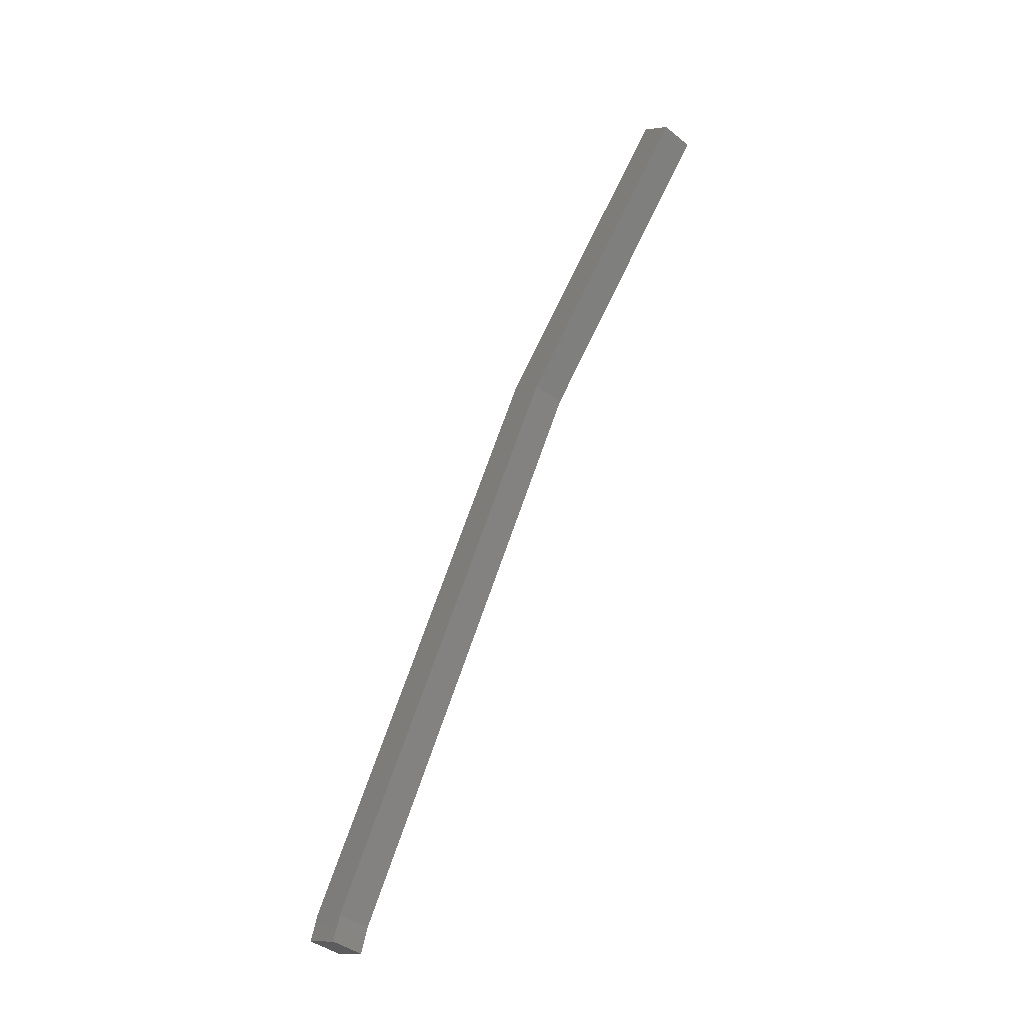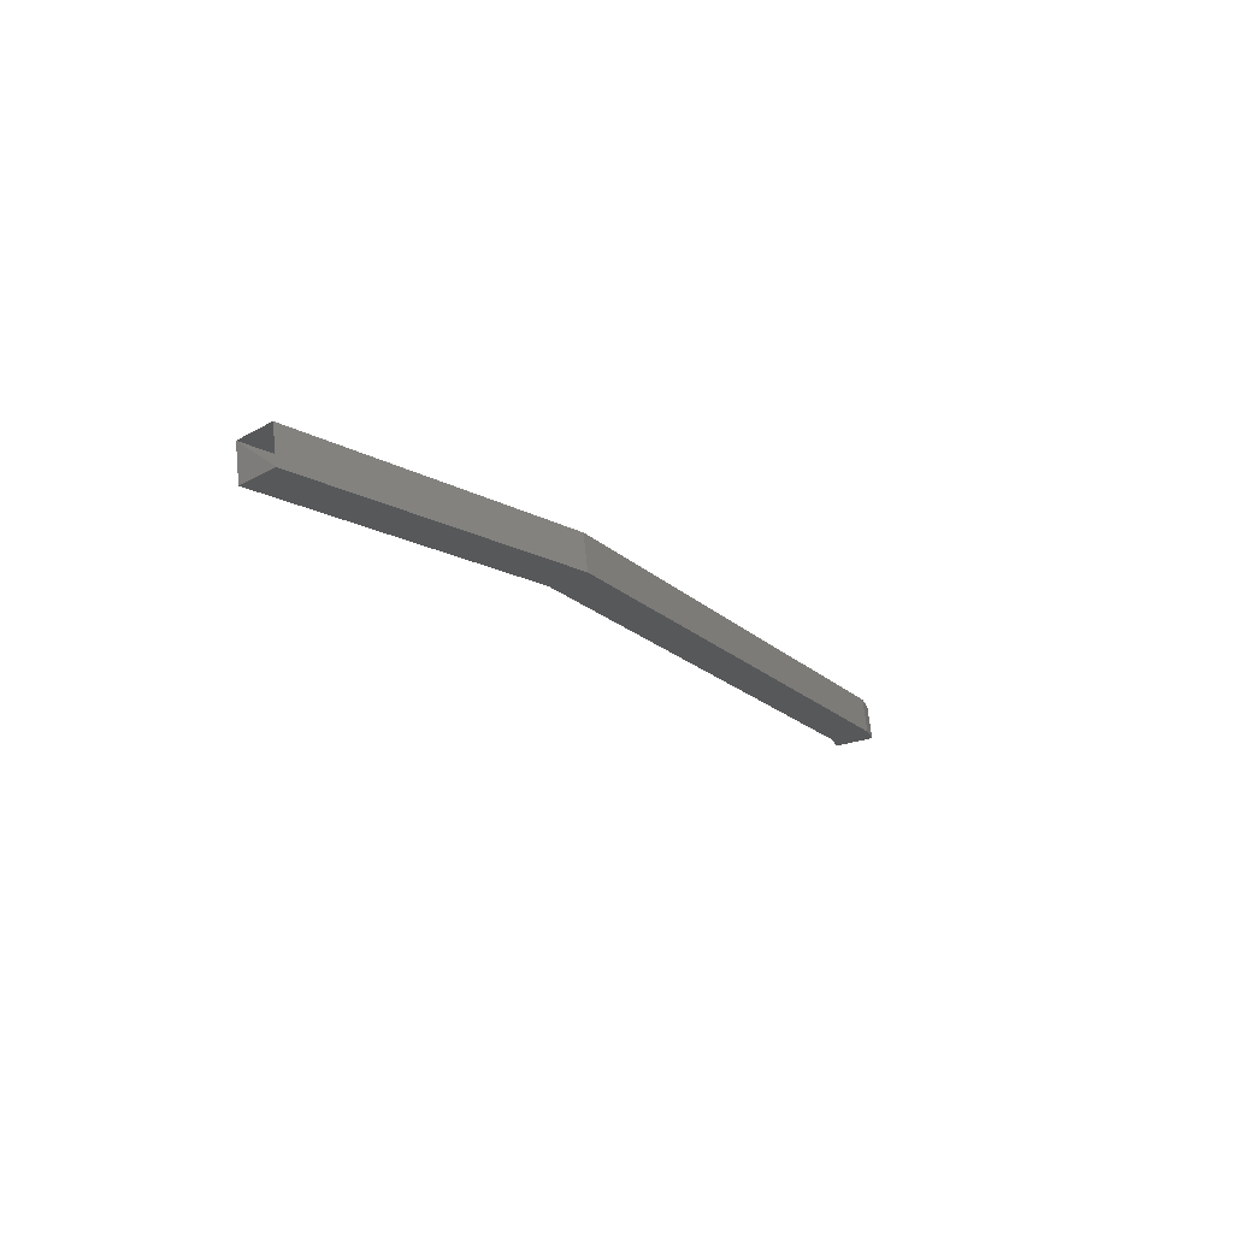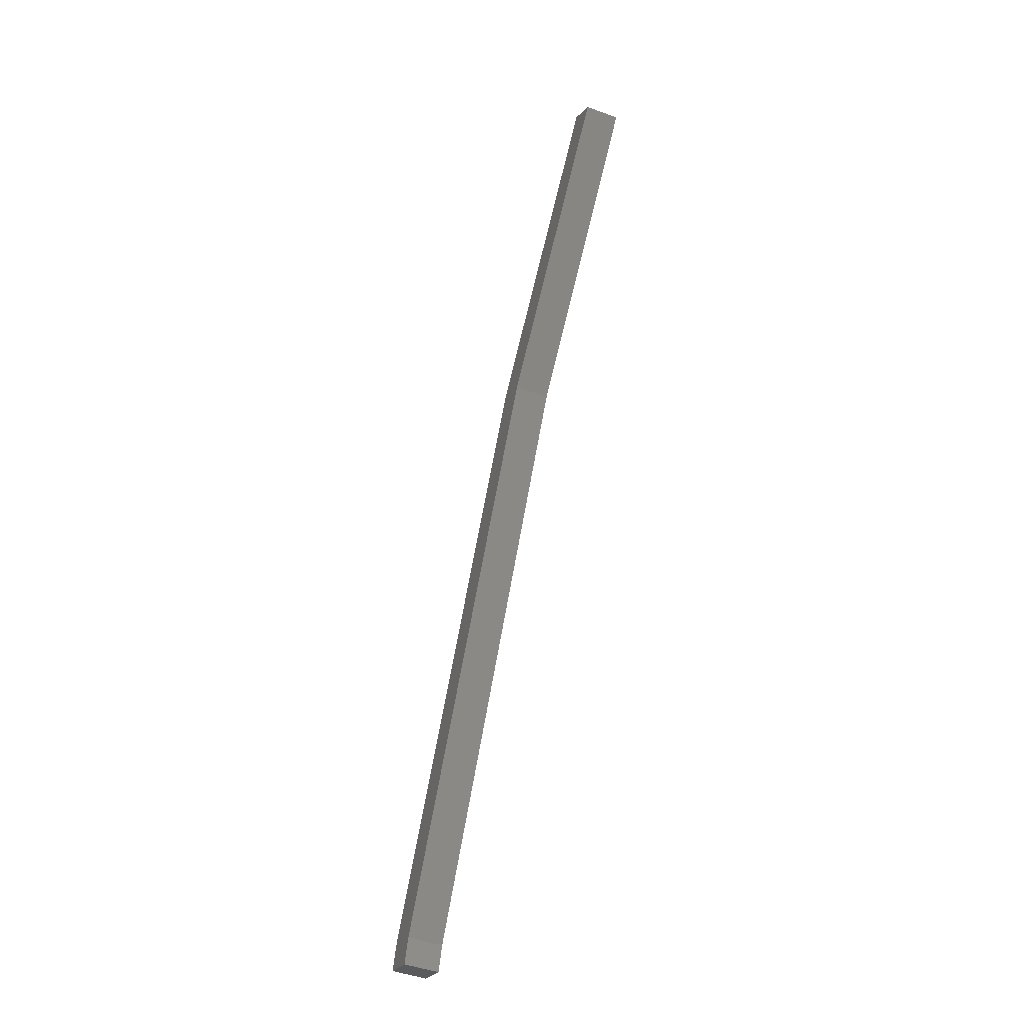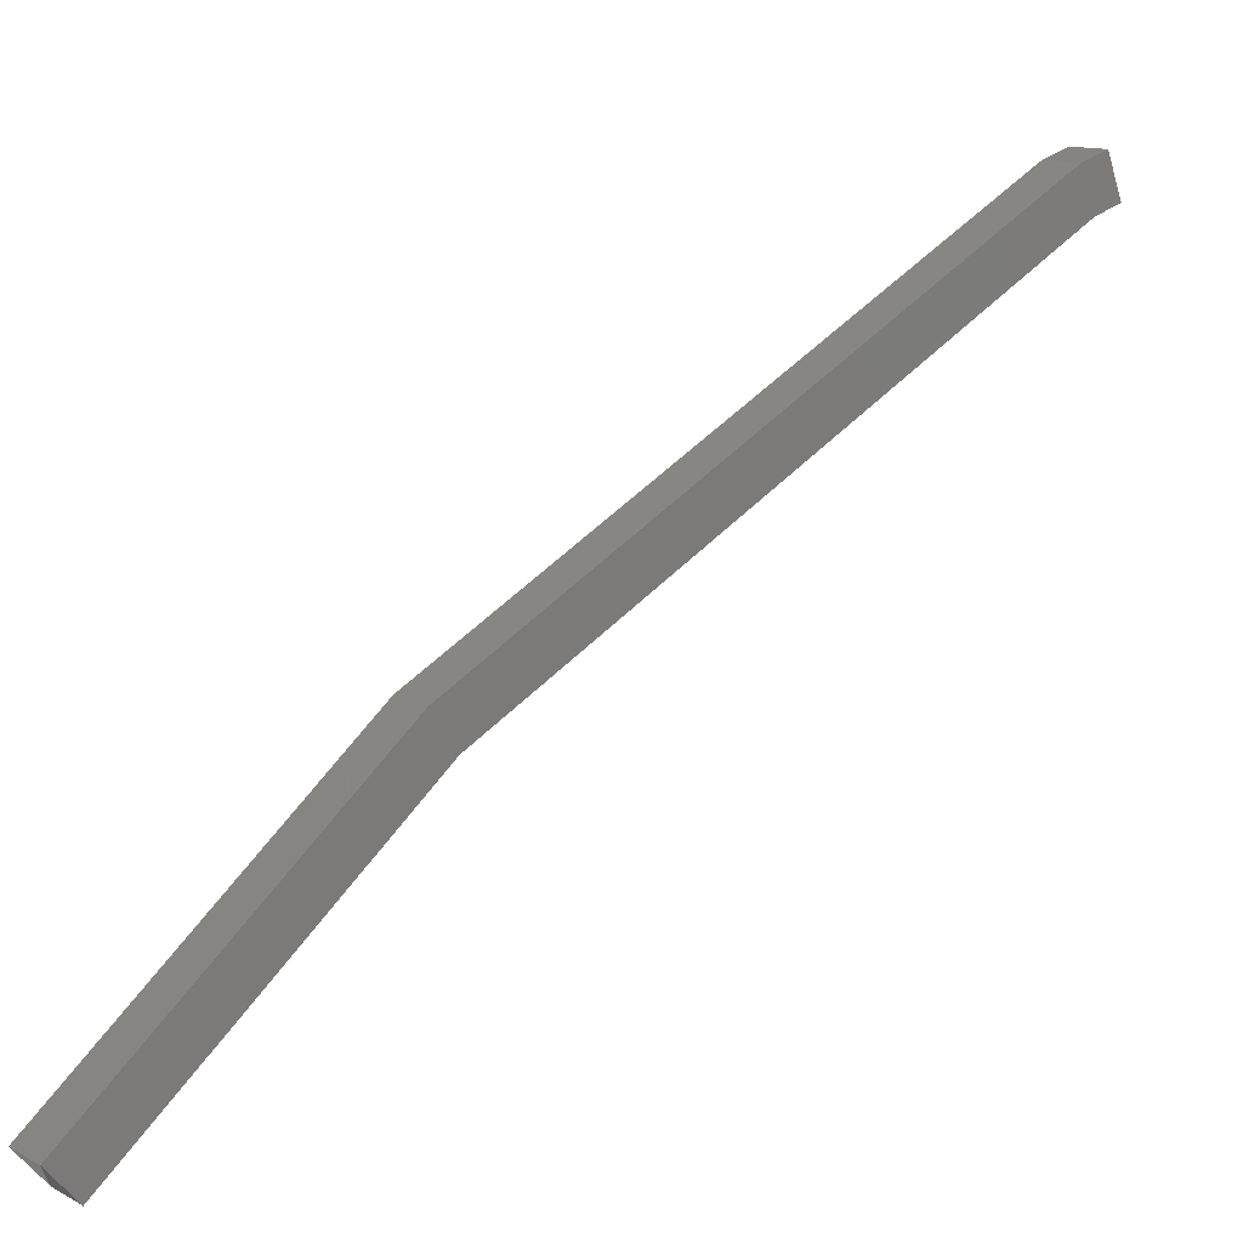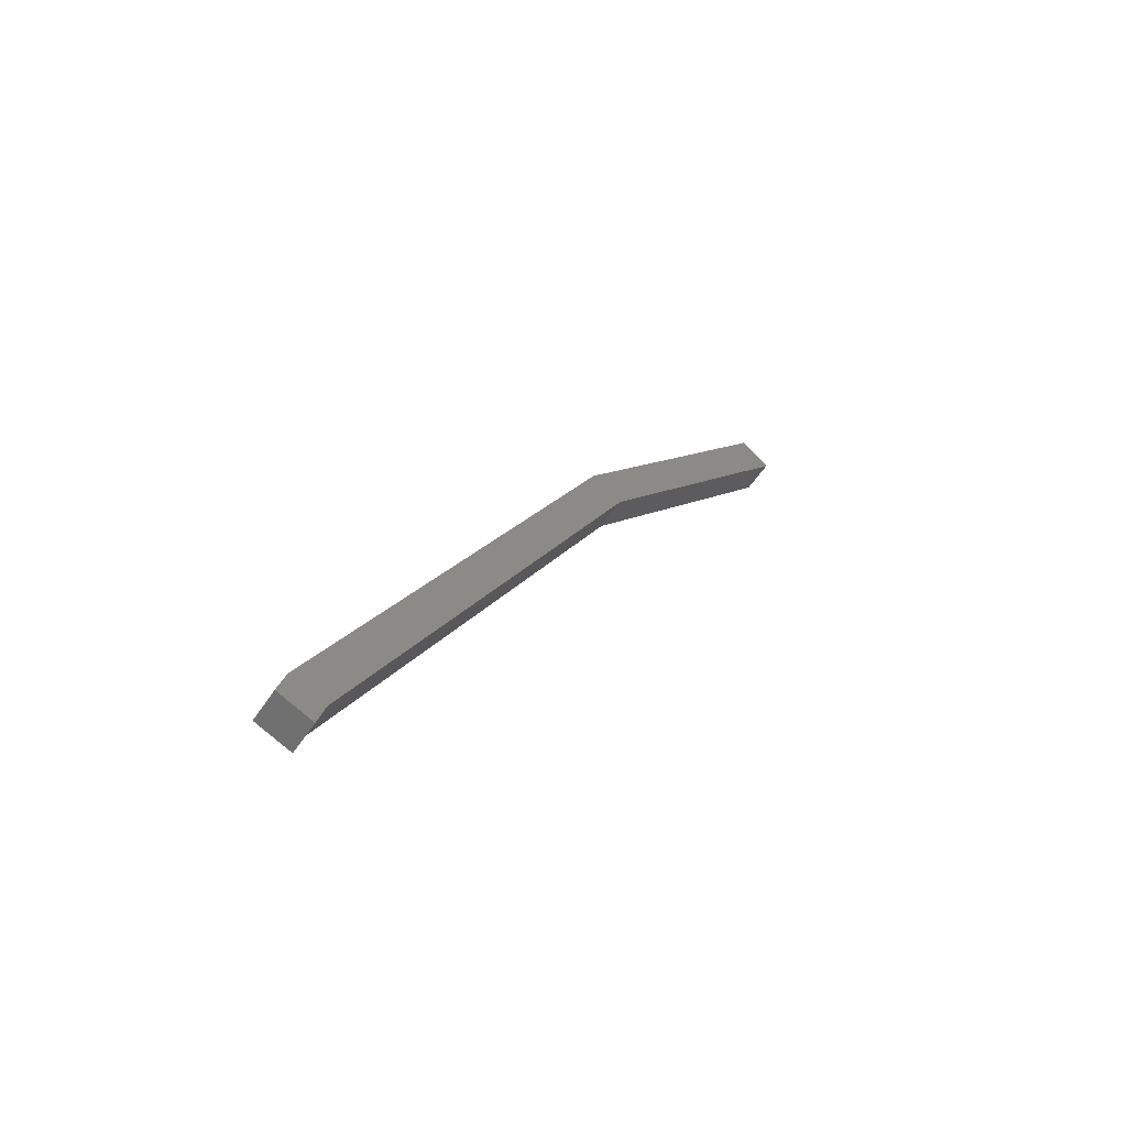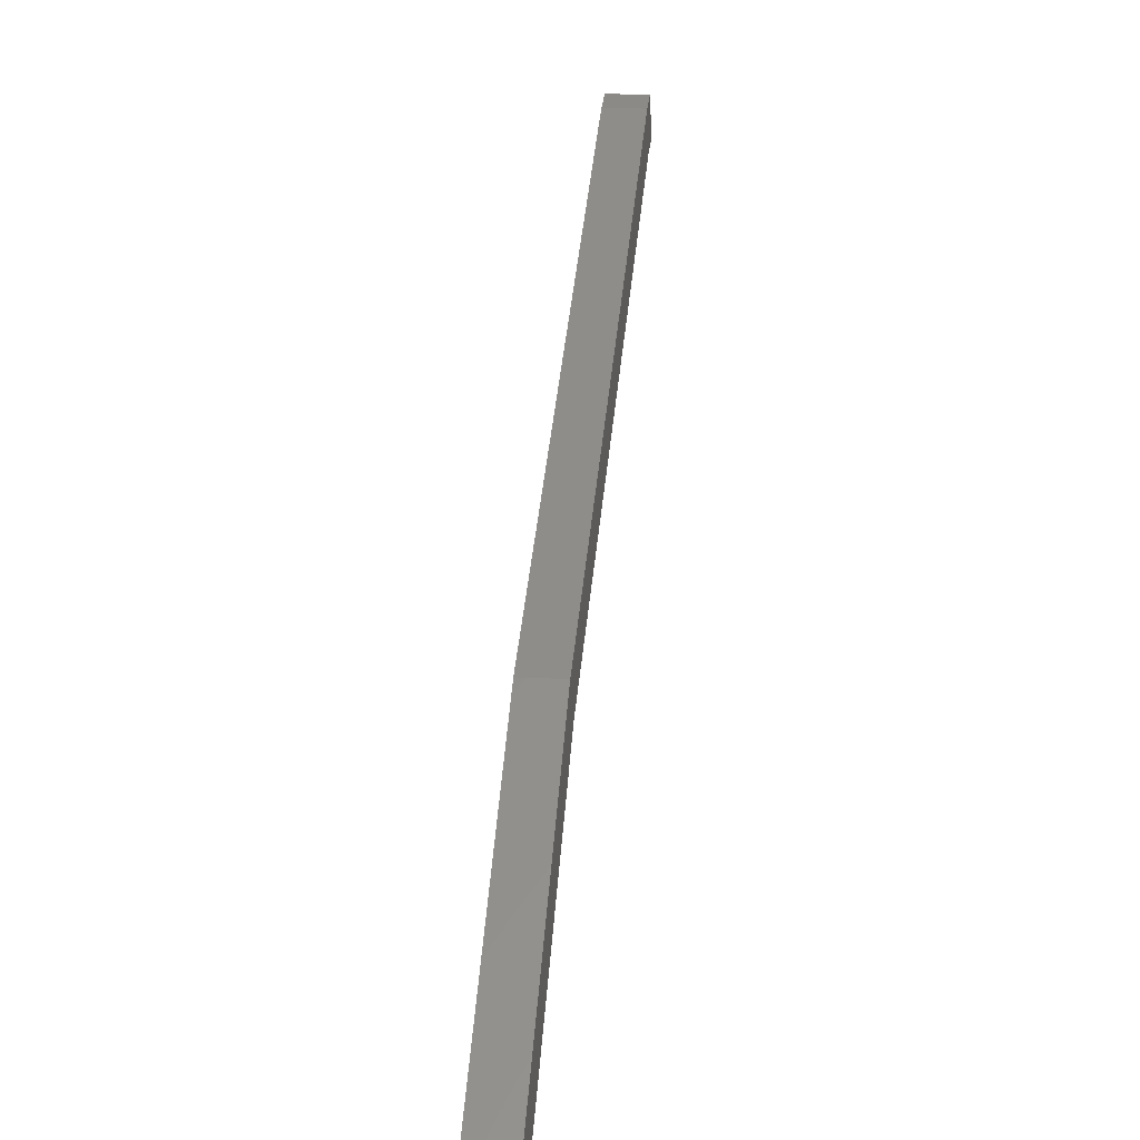
<metadata>
{"format":"stl","ext":"stl","renderer":"f3d","projection":"perspective","resolution":1024,"background":"white","views":[{"elev":-42.2,"azim":-43.5,"up":"+Z"},{"elev":69.8,"azim":83.7,"up":"+Z"},{"elev":-47.5,"azim":-22.1,"up":"+Z"},{"elev":12.2,"azim":50.7,"up":"+Y"},{"elev":-55.7,"azim":-122.9,"up":"+Z"},{"elev":15.6,"azim":6.3,"up":"+Y"}]}
</metadata>
<code>
# stl→obj: 16 verts, 27 faces
v -1385 72.34 211.3
v -1385 67.18 219.3
v -1385 66.33 218.6
v -1386 66.33 218.6
v -1386 80.6 195.5
v -1386 81.63 195.9
v -1385 80.6 195.5
v -1385 81.63 195.9
v -1385 80.38 196.2
v -1385 81.41 196.7
v -1385 73.26 211.9
v -1386 67.18 219.3
v -1386 73.26 211.9
v -1386 72.34 211.3
v -1386 81.41 196.7
v -1386 80.38 196.2
f 1 2 3
f 3 2 4
f 5 6 7
f 7 6 8
f 8 9 7
f 10 9 8
f 1 9 10
f 10 11 1
f 1 11 2
f 12 13 14
f 14 13 15
f 15 16 14
f 6 16 15
f 5 16 6
f 14 4 12
f 12 2 13
f 13 2 11
f 11 15 13
f 10 15 11
f 6 15 10
f 10 8 6
f 5 7 16
f 16 7 9
f 9 14 16
f 1 14 9
f 4 14 1
f 1 3 4

</code>
